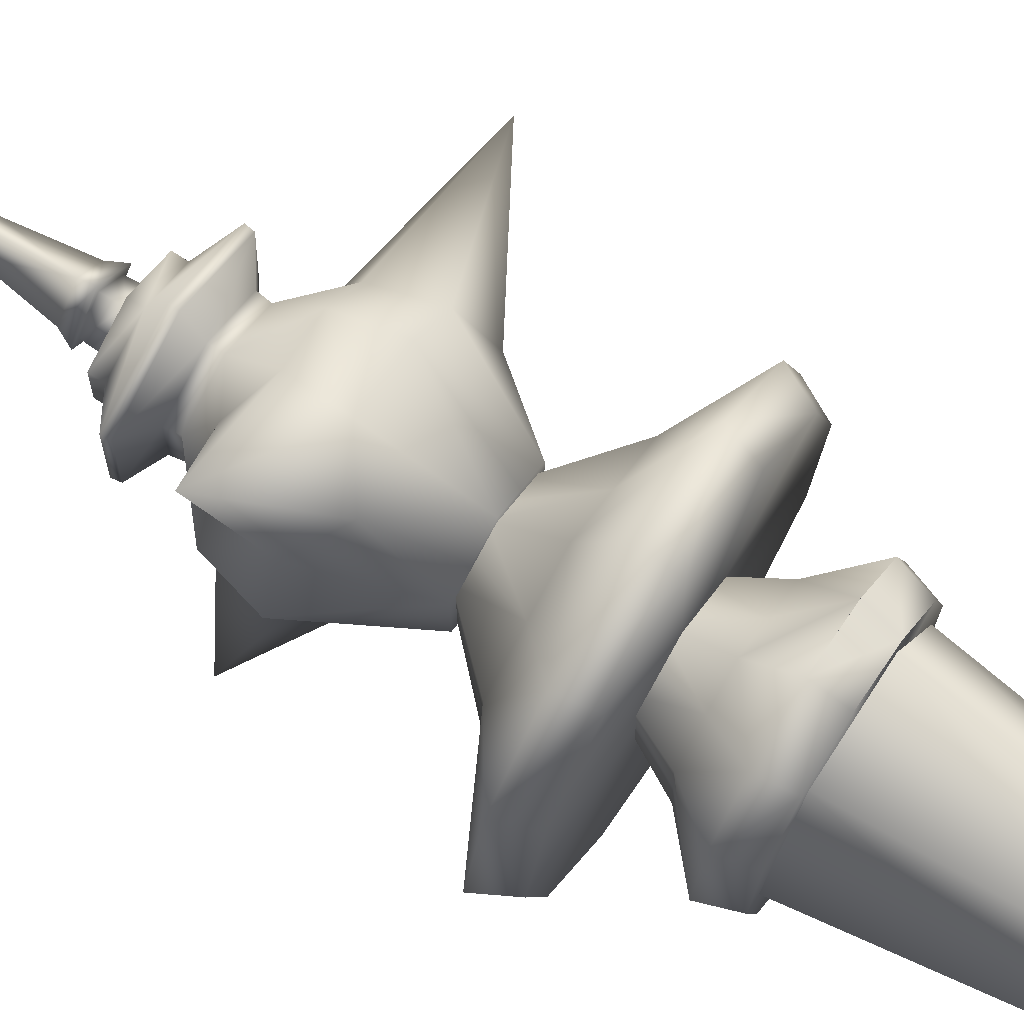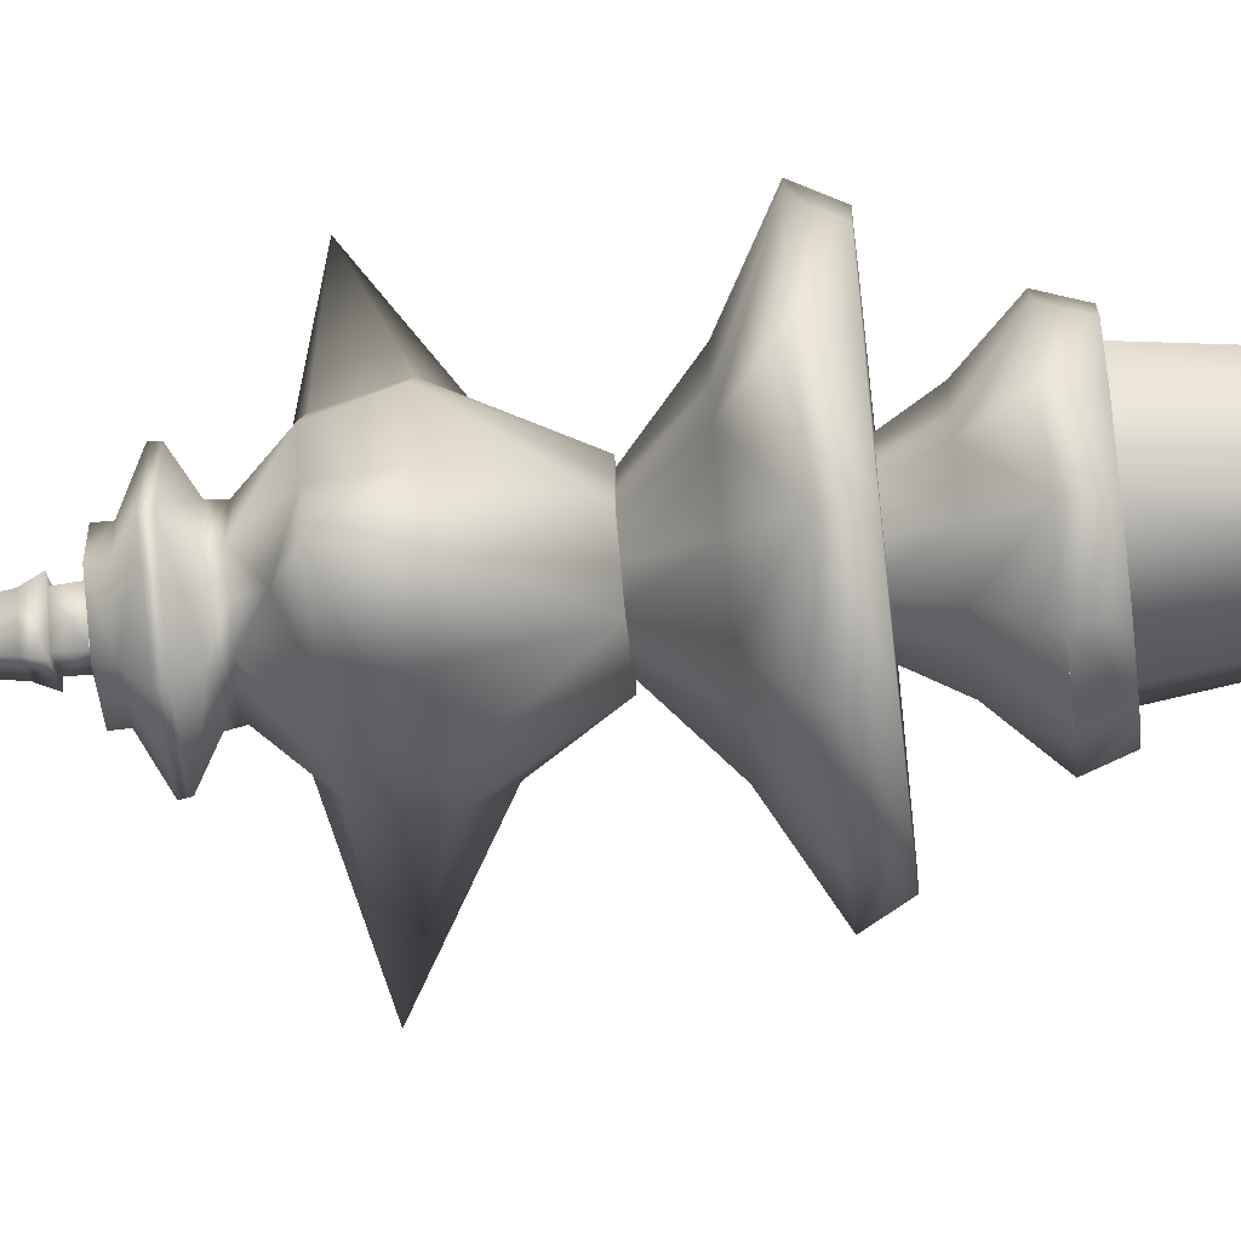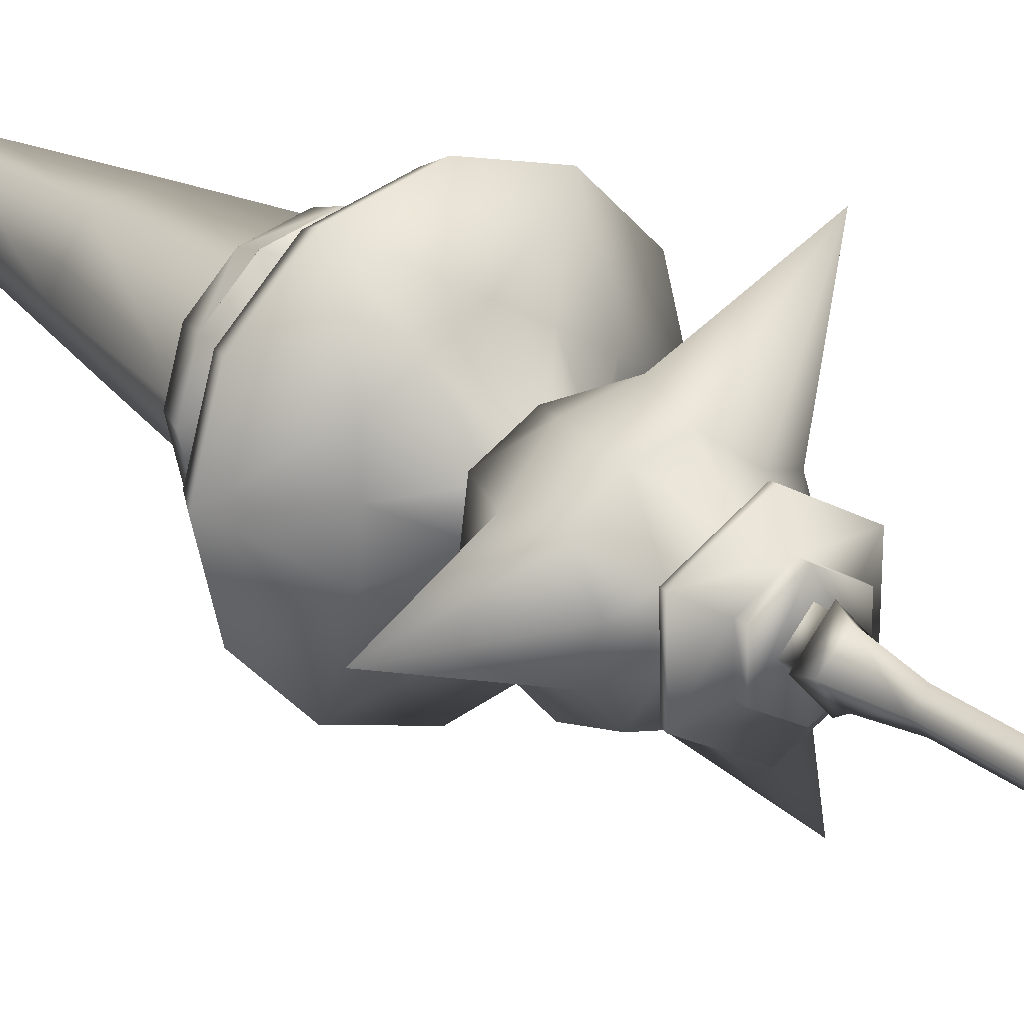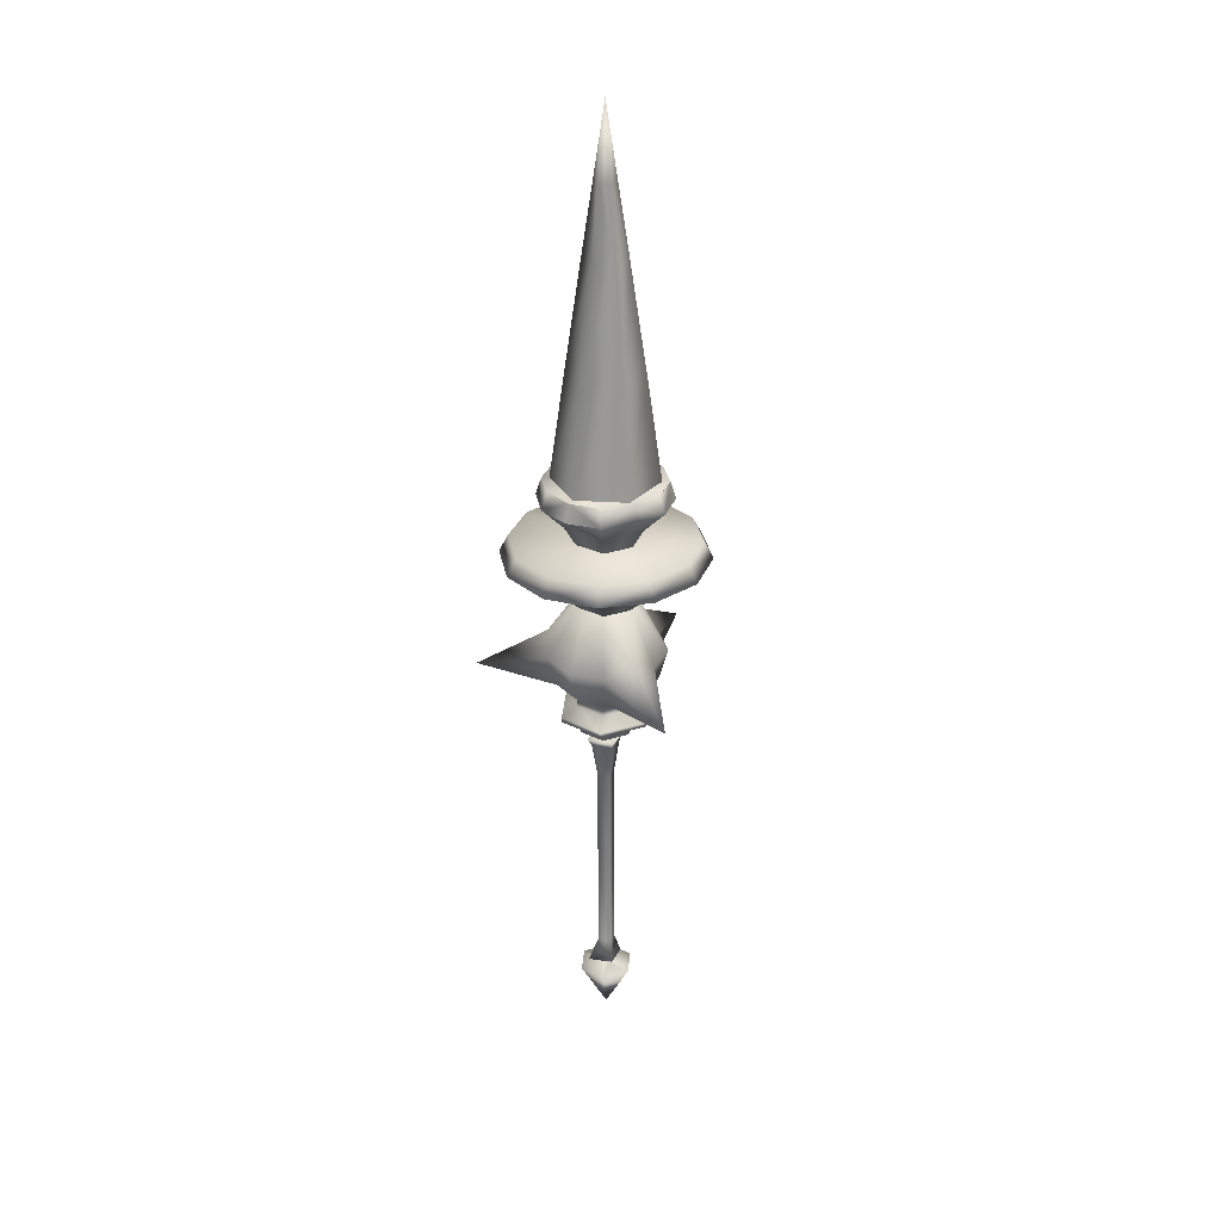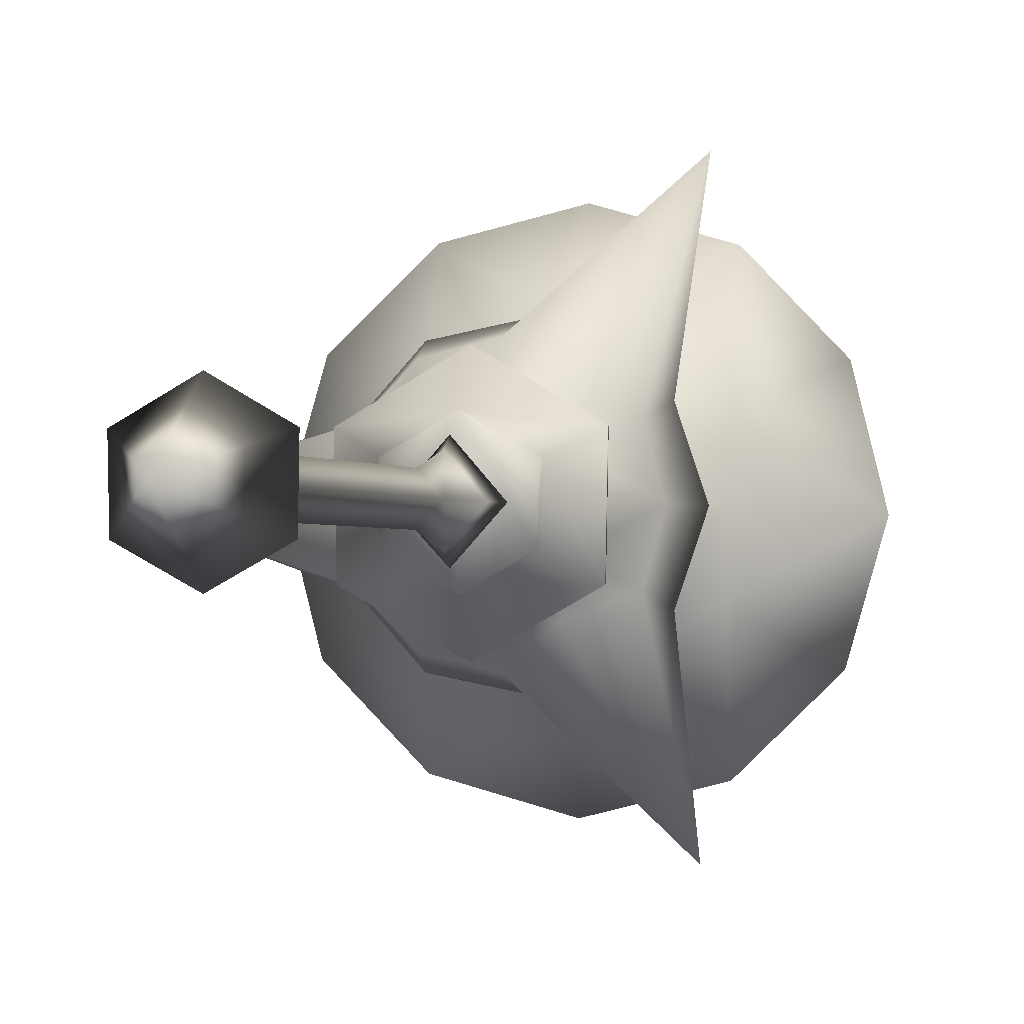
<metadata>
{"format":"obj","ext":"obj","renderer":"f3d","projection":"perspective","resolution":1024,"background":"white","views":[{"elev":72.9,"azim":122.4,"up":"+Z"},{"elev":-67.6,"azim":96.1,"up":"+Z"},{"elev":23.5,"azim":-35.9,"up":"+Z"},{"elev":30.4,"azim":-114.8,"up":"+Y"},{"elev":-0.9,"azim":11.9,"up":"+Z"}]}
</metadata>
<code>
o MDL_w22ln08_bod01.001
v -0.1197 0.7893 0.0725
v -0.1847 0.8675 0.1109
v -0.2153 0.8675 0.0037
v -0.1041 0.8675 0.1891
v -0.0581 0.7893 0.1069
v -0.1209 0.7893 0.0022
v -0.1222 0.7893 -0.0681
v 0.0003 0.925 0.0006
v -0.1678 0.925 0.1009
v -0.1956 0.925 0.0031
v -0.0947 0.925 0.1719
v -0.0031 0.925 -0.1959
v -0.1006 0.925 -0.1672
v 0.0953 0.925 -0.1709
v -0.1713 0.925 -0.095
v 0.0734 0.6925 -0.0434
v 0.1228 0.7893 -0.0019
v 0.0741 0.6925 -0.0006
v 0.1216 0.7893 -0.0722
v 0.06 0.7893 -0.1066
v 0.1963 0.925 -0.0028
v 0.185 0.8675 -0.1106
v 0.1684 0.925 -0.1006
v 0.2156 0.8675 -0.0031
v 0.1884 0.8675 0.1047
v 0.1009 0.925 0.1681
v 0.1713 0.925 0.0953
v 0.0034 0.925 0.1963
v -0.0034 0.8675 -0.2156
v 0.1047 0.8675 -0.1881
v -0.0016 0.7893 -0.1406
v -0.0012 0.6925 -0.0847
v 0.0347 0.6925 -0.0647
v -0.0594 0.7893 -0.1059
v 0.1109 0.8675 0.185
v 0.0037 0.8675 0.2156
v 0.0034 0.7893 0.1409
v 0.0016 0.6925 0.0859
v -0.0362 0.6925 0.0631
v 0.1241 0.7893 0.0684
v 0.0637 0.7893 0.1047
v 0.0747 0.6925 0.0419
v 0.0381 0.6925 0.0637
v -0.1106 0.8675 -0.1841
v -0.1884 0.8675 -0.1044
v -0.1097 0.8668 -0.1838
v -0.0378 0.6925 -0.0628
v -0.0744 0.6925 -0.0406
v -0.0744 0.6925 0.0406
v -0.0744 0.6925 0
v -0.11 0.8675 -0.1844
v -0.0609 1.283 0.1056
v -0.0869 0.9162 0.1503
v -0.1737 0.9162 0
v 0.0606 1.283 0.1056
v -0.1219 1.283 0
v 0.0866 0.9162 0.1503
v 0.1216 1.283 0
v 0.1734 0.9162 0
v 0.0606 1.283 -0.1053
v 0.0866 0.9162 -0.1503
v -0.0609 1.283 -0.1053
v -0.0869 0.9162 -0.1503
v -0.0356 1.628 0.0619
v -0.0712 1.628 0
v 0.0356 1.628 0.0619
v 0.0712 1.628 0
v 0.0356 1.628 -0.0616
v -0.0356 1.628 -0.0616
v -0.0178 1.865 0.0309
v 0 2.101 0
v -0.0356 1.865 0
v 0.0178 1.865 0.0309
v 0.0356 1.865 0
v 0.0178 1.865 -0.0306
v -0.0178 1.865 -0.0306
v -0.1006 0.925 -0.1684
v -0.1106 0.8675 -0.185
v -0.0956 0.925 0.1716
v -0.105 0.8675 0.1884
f 1 2 3
f 2 1 4
f 5 4 1
f 3 6 1
f 6 3 7
f 8 10 9
f 9 11 8
f 8 12 13
f 12 8 14
f 8 13 15
f 8 15 10
f 16 17 18
f 17 16 19
f 20 19 16
f 21 22 23
f 22 21 24
f 25 24 21
f 8 26 27
f 26 8 28
f 27 21 8
f 8 11 28
f 8 23 14
f 21 23 8
f 29 30 31
f 30 20 31
f 20 30 19
f 32 20 33
f 20 32 31
f 34 31 32
f 25 21 27
f 27 26 25
f 35 25 26
f 26 36 35
f 36 4 37
f 37 4 5
f 5 38 37
f 5 39 38
f 40 25 35
f 40 35 41
f 42 41 43
f 41 42 40
f 17 40 42
f 22 24 19
f 24 17 19
f 17 24 40
f 7 45 44
f 44 34 7
f 46 31 34
f 34 32 47
f 47 48 34
f 7 34 48
f 48 6 7
f 49 6 50
f 6 49 1
f 5 1 49
f 30 22 19
f 24 25 40
f 35 36 37
f 3 45 7
f 46 29 31
f 29 46 51
f 52 54 53
f 53 55 52
f 52 56 54
f 55 53 57
f 57 58 55
f 57 59 58
f 60 59 61
f 61 62 60
f 60 58 59
f 62 61 63
f 63 56 62
f 63 54 56
f 56 64 65
f 64 56 52
f 52 66 64
f 66 52 55
f 55 67 66
f 67 55 58
f 58 68 67
f 68 58 60
f 60 69 68
f 69 60 62
f 62 65 69
f 65 62 56
f 70 71 72
f 73 71 70
f 74 71 73
f 75 71 74
f 76 71 75
f 72 71 76
f 14 29 12
f 29 14 30
f 22 30 14
f 14 23 22
f 77 45 15
f 45 77 78
f 29 78 77
f 77 12 29
f 10 2 9
f 2 10 3
f 45 3 10
f 10 15 45
f 79 36 28
f 36 79 80
f 2 80 79
f 79 9 2
f 26 28 36
f 41 35 37
f 37 38 41
f 43 41 38
f 42 18 17
f 16 33 20
f 44 46 34
f 46 44 51
f 48 50 6
f 49 39 5
f 67 73 66
f 73 67 74
f 68 74 67
f 74 68 75
f 69 75 68
f 75 69 76
f 65 76 69
f 76 65 72
f 72 64 70
f 64 72 65
f 73 64 66
f 64 73 70
o MDL_w22ln08_bod00.001
v 0.0428 -0.0069 -0.0012
v 0 0.0272 0.05
v 0 -0.0069 0.0478
v 0.0447 0.0272 -0.0012
v 0 0.0272 -0.0512
v 0 -0.0069 0.065
v -0.0428 -0.0069 -0.0012
v -0.0581 -0.0069 -0.0016
v 0.0578 -0.0069 -0.0016
v 0.0266 -0.1559 -0.0009
v 0 -0.0341 0.0494
v 0 -0.1559 0.0291
v 0.0444 -0.0341 -0.0012
v 0 -0.0341 -0.0506
v 0.0247 -0.9203 -0.0009
v 0 -0.9203 0.0541
v 0 -0.9203 0.0266
v 0.0484 -0.9203 -0.0012
v 0 -0.9203 -0.0653
v 0.0822 -0.9525 0.0444
v 0 -1.129 -0.0006
v 0.0806 -0.9525 -0.0484
v 0 -0.9525 0.0922
v -0.0825 -0.9525 0.0444
v -0.0444 -0.0341 -0.0012
v 0.0266 -0.5047 -0.0009
v 0 -0.5047 0.0291
v 0 -0.1559 -0.0303
v 0.0266 -0.8425 -0.0009
v 0 -0.8425 0.0291
v 0 -0.5047 -0.0303
v 0 -0.8425 -0.0303
v 0.0247 -0.9403 -0.0009
v 0 -0.9403 0.0266
v 0 -0.9203 -0.0278
v 0 -0.0069 -0.0491
v -0.045 0.0272 -0.0012
v 0 -0.0069 -0.0662
v -0.0269 -0.1559 -0.0009
v 0.1344 0.1028 -0.0809
v 0.09 0.1334 0.0487
v 0.1372 0.1028 0.075
v 0.0884 0.1334 -0.0531
v 0 0.1334 -0.1025
v -0.0247 -0.9203 -0.0009
v -0.0484 -0.9203 -0.0012
v 0 -0.9525 -0.0934
v -0.0806 -0.9525 -0.0484
v 0.0806 0.0544 0.0431
v 0.1391 0.0884 0.0759
v 0.1363 0.0884 -0.0819
v 0 0.0544 0.0897
v 0.0787 0.0544 -0.0472
v 0 0.0544 -0.0909
v 0 0.0884 -0.1587
v -0.1366 0.0884 -0.0819
v -0.0269 -0.5047 -0.0009
v -0.0269 -0.8425 -0.0009
v 0 -0.9403 -0.0278
v -0.0247 -0.9403 -0.0009
v 0.0791 0.0319 -0.0475
v 0.0806 0.0319 0.0434
v -0.1484 0.2306 -0.0841
v -0.0856 0.1559 -0.0497
v -0.1363 0.1959 0.0009
v -0.0859 0.2278 -0.1488
v 0 0.0319 -0.0916
v -0.0794 0.0319 -0.0475
v -0.0791 0.0544 -0.0472
v -0.0806 0.0544 0.0431
v 0 0.1028 -0.1566
v 0 0.1028 0.1553
v 0 0.0884 0.1575
v -0.1394 0.0884 0.0759
v -0.1347 0.1028 -0.0809
v -0.1375 0.1028 0.075
v -0.0884 0.1334 -0.0531
v -0.0903 0.1334 0.0487
v 0 0.1334 0.1013
v 0 0.0319 0.0903
v -0.0809 0.0319 0.0434
v -0.0466 0.4947 -0.0794
v -0.0012 0.4947 -0.1059
v -0.0991 0.3278 -0.1716
v -0.1744 0.3266 -0.0866
v -0.0919 0.4947 -0.0525
v 0 0.1559 -0.1
v 0.0012 0.2306 -0.1703
v -0.0919 0.4947 0.0531
v -0.1744 0.3266 0.0869
v -0.1863 0.3828 0.0009
v -0.0991 0.3278 0.1719
v -0.0919 0.4947 0
v -0.0859 0.2278 0.1491
v -0.1484 0.2306 0.0841
v 0.0119 0.3266 0.1947
v 0.1981 0.3278 0
v 0.0919 0.4947 0.0534
v 0.0919 0.4947 0
v 0.1622 0.3266 0.1078
v 0.1622 0.3266 -0.1075
v 0.0919 0.4947 -0.0531
v 0.1719 0.2278 0
v 0.1469 0.2306 -0.0862
v 0.0856 0.1559 -0.0497
v 0.0869 0.1559 0.0491
v 0.1469 0.2306 0.0862
v 0.0119 0.3266 -0.1944
v 0.0922 0.3828 -0.1616
v 0.0453 0.4947 -0.0794
v 0.0012 0.2306 0.1706
v 0 0.1559 0.0991
v 0.0688 0.1959 0.1175
v -0.0456 0.4947 0.0797
v 0.0003 0.4947 0.1066
v -0.0872 0.1559 0.0491
v 0.0938 0.3828 0.1609
v 0.0503 0.4947 0.0775
v 0.0428 0.1559 -0.0747
v 0.0672 0.1959 -0.1181
v -0.1656 0.5863 0.1009
v -0.2853 0.6644 0.1728
v -0.3328 0.6644 0.0066
v -0.1609 0.6644 0.2928
v -0.0787 0.5863 0.1491
v -0.1675 0.5863 0.0031
v -0.1691 0.5863 -0.0941
v -0.2647 0.7219 -0.1462
v -0.2912 0.6644 -0.1606
v -0.1713 0.6644 -0.285
v -0.3025 0.7219 0.0063
v -0.1556 0.7219 -0.2591
v -0.005 0.6644 -0.3325
v -0.2594 0.7219 0.1572
v -0.1462 0.7219 0.2663
v 0.0059 0.7219 0.3041
v 0.1478 0.7219 -0.2644
v 0.1622 0.6644 -0.2909
v 0.2866 0.6644 -0.1709
v -0.0047 0.7219 -0.3025
v 0.2606 0.7219 -0.1553
v 0.3041 0.7219 -0.0044
v 0.3341 0.6644 -0.0047
v 0.2925 0.6644 0.1625
v 0.0006 0.7219 0.0009
v 0.1703 0.5863 -0.0025
v 0.1688 0.5863 -0.1
v 0.0688 0.4828 -0.04
v 0.1722 0.5863 0.095
v 0.0694 0.4828 0.0003
v 0.1725 0.6644 0.2869
v 0.1569 0.7219 0.2609
v 0.0063 0.6644 0.3344
v 0.2659 0.7219 0.1478
v -0.0019 0.5863 -0.1947
v 0.0834 0.5863 -0.1475
v -0.0006 0.4828 -0.0787
v 0.0341 0.4828 -0.0594
v 0.005 0.5863 0.1953
v 0.0019 0.4828 0.0803
v -0.0297 0.4828 0.0616
v 0.0884 0.5863 0.1453
v 0.0703 0.4828 0.0394
v 0.0359 0.4828 0.0597
v -0.0853 0.5863 -0.1444
v -0.0688 0.4828 -0.0378
v -0.0344 0.4828 -0.0584
v -0.0688 0.4828 0.0381
v -0.0688 0.4828 0.0003
v -0.4172 0.25 0.0063
v 0.2028 0.25 -0.3644
v 0.2138 0.25 0.3581
v -0.0012 0.4947 -0.0003
f 81 82 83
f 82 81 84
f 85 84 81
f 86 81 83
f 83 87 86
f 88 86 87
f 86 89 81
f 90 91 92
f 91 90 93
f 94 93 90
f 95 96 97
f 96 95 98
f 99 98 95
f 100 101 102
f 103 104 101
f 101 100 103
f 86 93 89
f 93 86 91
f 105 91 86
f 106 92 107
f 92 106 90
f 108 90 106
f 109 107 110
f 107 109 106
f 111 106 109
f 98 110 96
f 110 98 109
f 112 109 98
f 113 97 114
f 97 113 95
f 115 95 113
f 100 114 103
f 114 100 113
f 85 81 116
f 116 87 85
f 117 85 87
f 87 82 117
f 118 81 89
f 81 118 116
f 87 116 118
f 94 90 108
f 108 119 94
f 105 94 119
f 119 91 105
f 120 121 122
f 121 120 123
f 124 123 120
f 99 95 115
f 115 125 99
f 126 99 125
f 125 96 126
f 127 102 101
f 104 128 101
f 128 127 101
f 129 131 130
f 130 132 129
f 131 129 133
f 133 134 131
f 135 131 134
f 134 136 135
f 118 93 94
f 94 105 118
f 88 118 105
f 118 89 93
f 108 106 111
f 111 137 108
f 119 108 137
f 137 92 119
f 111 109 112
f 112 138 111
f 137 111 138
f 138 107 137
f 112 98 99
f 99 126 112
f 138 112 126
f 126 110 138
f 115 113 139
f 139 140 115
f 125 115 140
f 140 97 125
f 102 139 113
f 113 100 102
f 139 102 127
f 127 128 139
f 140 139 128
f 141 129 142
f 129 141 133
f 134 133 141
f 143 144 145
f 144 143 146
f 134 141 147
f 147 148 134
f 149 134 148
f 148 150 149
f 131 151 120
f 120 122 131
f 130 131 122
f 122 152 130
f 153 130 152
f 152 154 153
f 151 131 135
f 135 136 151
f 155 151 136
f 136 156 155
f 124 120 151
f 151 155 124
f 157 124 155
f 155 158 157
f 159 122 121
f 122 159 152
f 156 152 159
f 132 130 153
f 153 154 132
f 150 132 154
f 154 136 150
f 149 150 136
f 136 134 149
f 132 142 129
f 142 132 160
f 161 160 132
f 162 163 164
f 165 166 164
f 164 146 165
f 143 165 146
f 146 167 144
f 167 146 168
f 169 171 170
f 170 172 169
f 173 171 169
f 171 173 166
f 174 170 175
f 170 174 172
f 176 172 174
f 177 179 178
f 178 180 177
f 181 182 177
f 177 183 181
f 184 181 183
f 184 183 185
f 183 186 185
f 186 183 187
f 163 189 188
f 188 164 163
f 190 189 163
f 189 190 182
f 146 188 168
f 188 146 164
f 191 192 193
f 192 191 174
f 172 194 169
f 195 194 172
f 195 172 176
f 174 191 176
f 174 196 192
f 196 174 175
f 197 180 178
f 198 197 178
f 197 198 195
f 183 180 187
f 180 183 177
f 167 199 124
f 185 121 123
f 123 199 185
f 121 185 186
f 186 159 121
f 159 186 192
f 192 196 159
f 158 159 196
f 196 144 158
f 157 158 144
f 144 167 157
f 124 157 167
f 168 200 167
f 200 199 167
f 200 184 185
f 187 193 186
f 186 193 192
f 196 145 144
f 196 175 145
f 160 147 141
f 147 160 148
f 161 148 160
f 141 142 160
f 189 182 181
f 197 195 176
f 171 166 165
f 87 83 82
f 119 92 91
f 125 97 96
f 86 88 105
f 137 107 92
f 138 110 107
f 126 96 110
f 140 114 97
f 114 104 103
f 104 114 140
f 118 88 87
f 158 155 156
f 156 159 158
f 150 148 161
f 161 132 150
f 154 152 156
f 156 136 154
f 128 104 140
f 201 202 203
f 202 201 204
f 205 204 201
f 203 206 201
f 206 203 207
f 208 210 209
f 209 211 208
f 210 208 212
f 212 213 210
f 214 203 202
f 202 204 214
f 215 214 204
f 204 216 215
f 203 214 211
f 211 209 203
f 217 219 218
f 218 220 217
f 219 217 221
f 221 222 219
f 223 219 222
f 222 224 223
f 213 212 220
f 220 218 213
f 225 211 214
f 214 215 225
f 225 220 212
f 220 225 217
f 225 212 208
f 225 208 211
f 226 228 227
f 227 223 226
f 229 226 223
f 226 230 228
f 216 231 232
f 231 216 233
f 204 233 216
f 232 224 234
f 224 232 231
f 225 232 234
f 232 225 216
f 234 222 225
f 225 215 216
f 225 221 217
f 222 221 225
f 213 218 235
f 218 236 235
f 236 218 227
f 236 237 235
f 237 236 238
f 228 238 236
f 222 234 224
f 233 204 239
f 239 204 205
f 205 240 239
f 205 241 240
f 229 224 231
f 229 231 242
f 242 243 229
f 243 242 244
f 240 244 242
f 219 223 227
f 209 210 207
f 210 245 207
f 245 210 235
f 246 245 247
f 245 246 207
f 206 207 246
f 248 206 249
f 206 248 201
f 205 201 248
f 218 219 227
f 223 224 229
f 231 233 239
f 203 209 207
f 210 213 235
f 250 165 143
f 171 165 250
f 250 170 171
f 250 143 145
f 175 250 145
f 250 175 170
f 251 181 184
f 189 181 251
f 251 188 189
f 251 184 200
f 168 251 200
f 251 168 188
f 252 176 191
f 197 176 252
f 252 180 197
f 252 191 193
f 187 252 193
f 252 187 180
f 182 179 177
f 166 162 164
f 242 231 239
f 239 240 242
f 243 226 229
f 226 243 230
f 236 227 228
f 237 245 235
f 245 237 247
f 246 249 206
f 248 241 205
f 253 198 178
f 178 179 253
f 163 162 253
f 253 182 190
f 253 169 194
f 253 166 173
f 253 195 198
f 162 166 253
f 253 190 163
f 194 195 253
f 253 179 182
f 253 173 169
f 200 185 199
f 199 123 124

</code>
